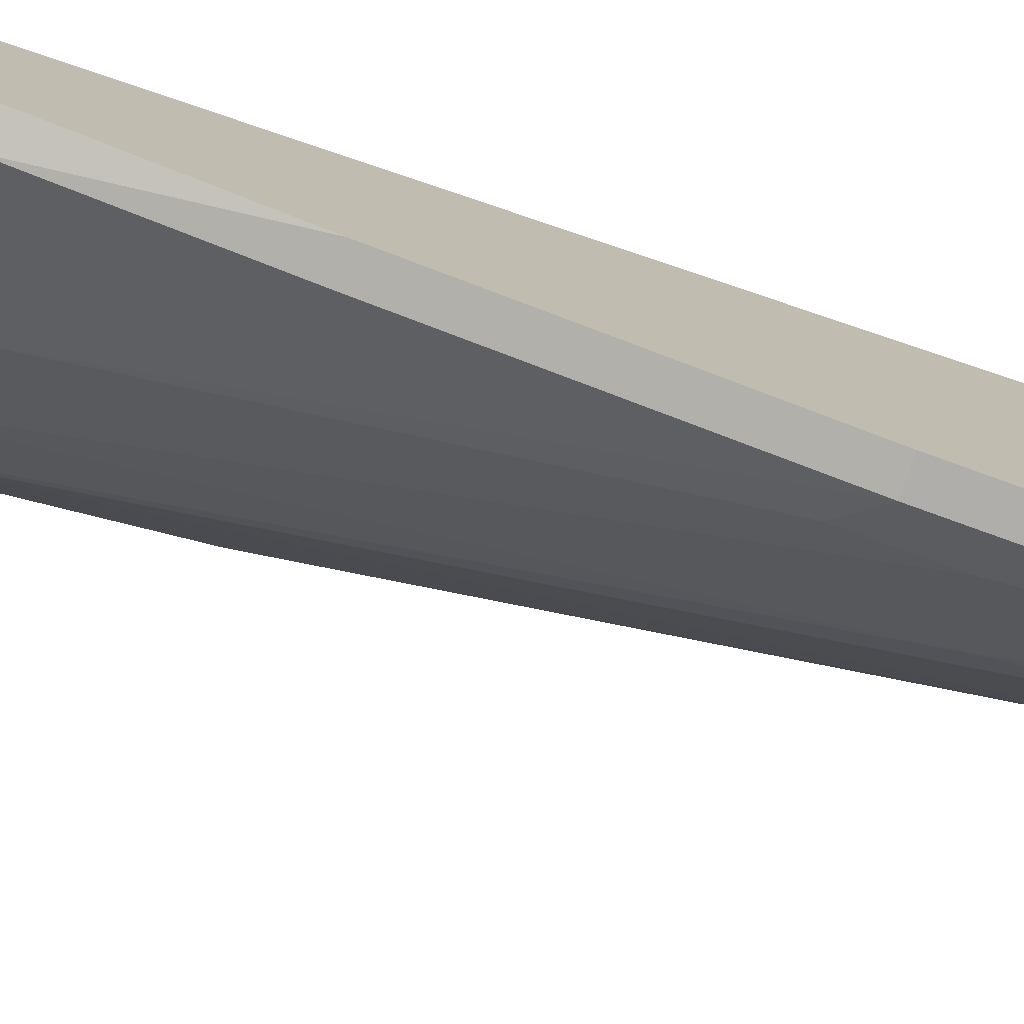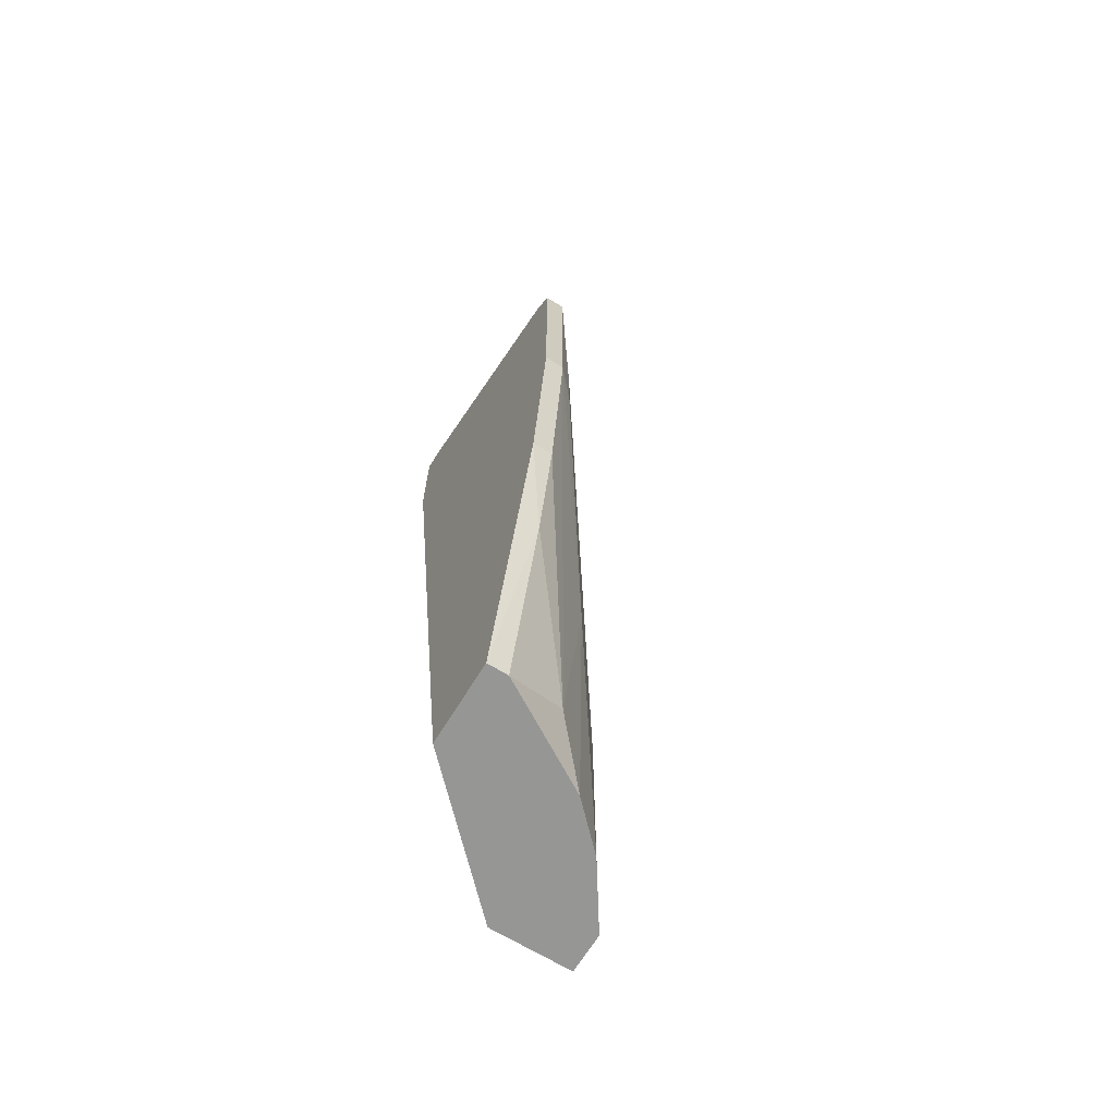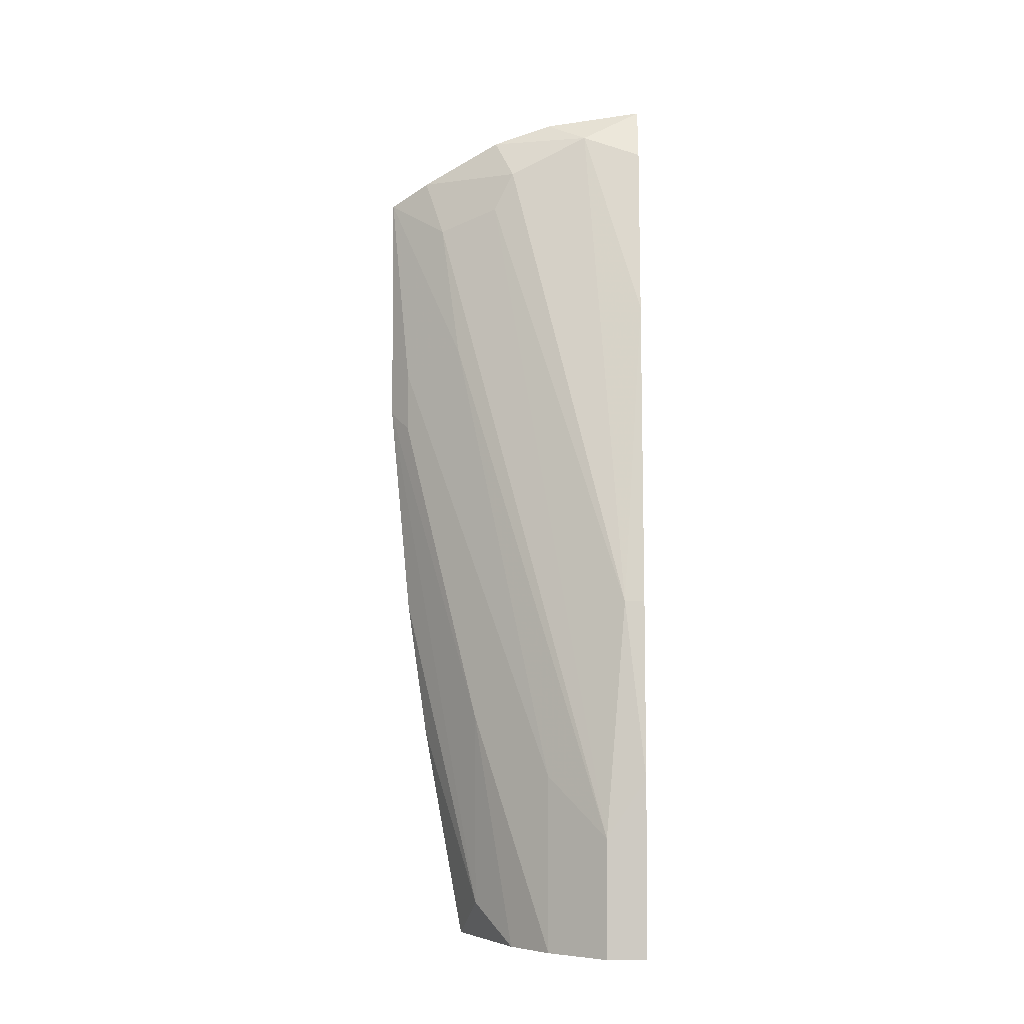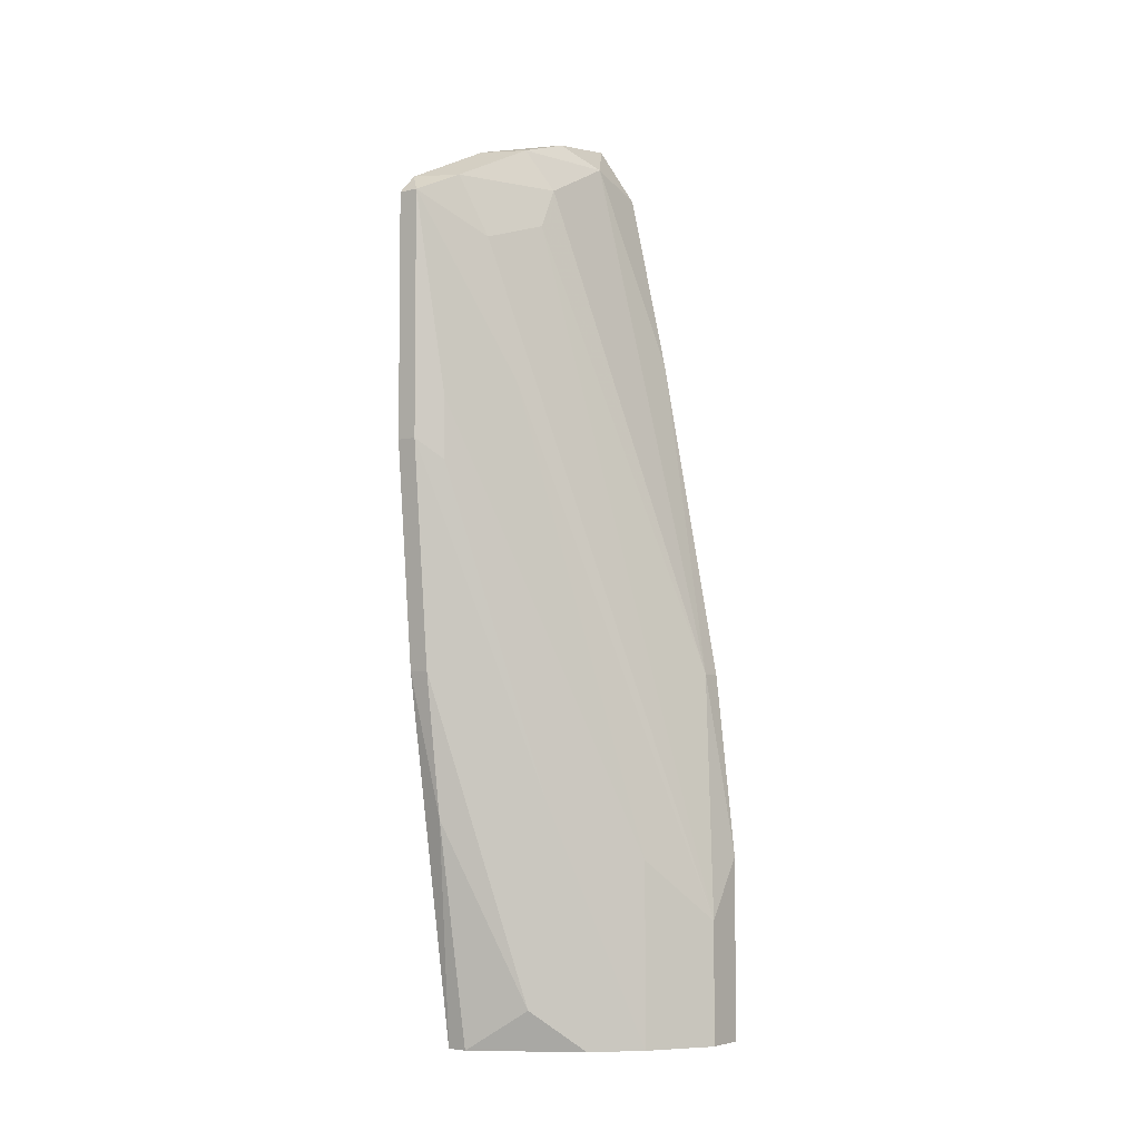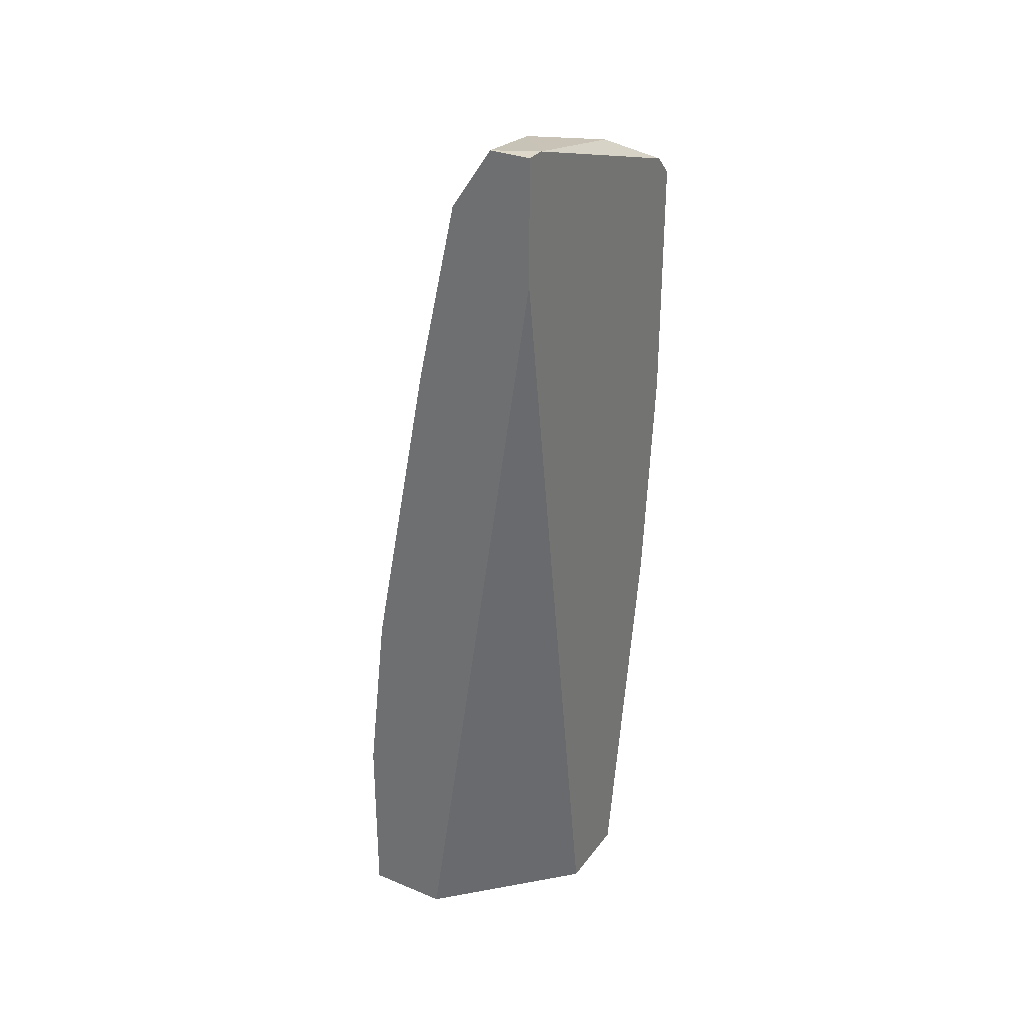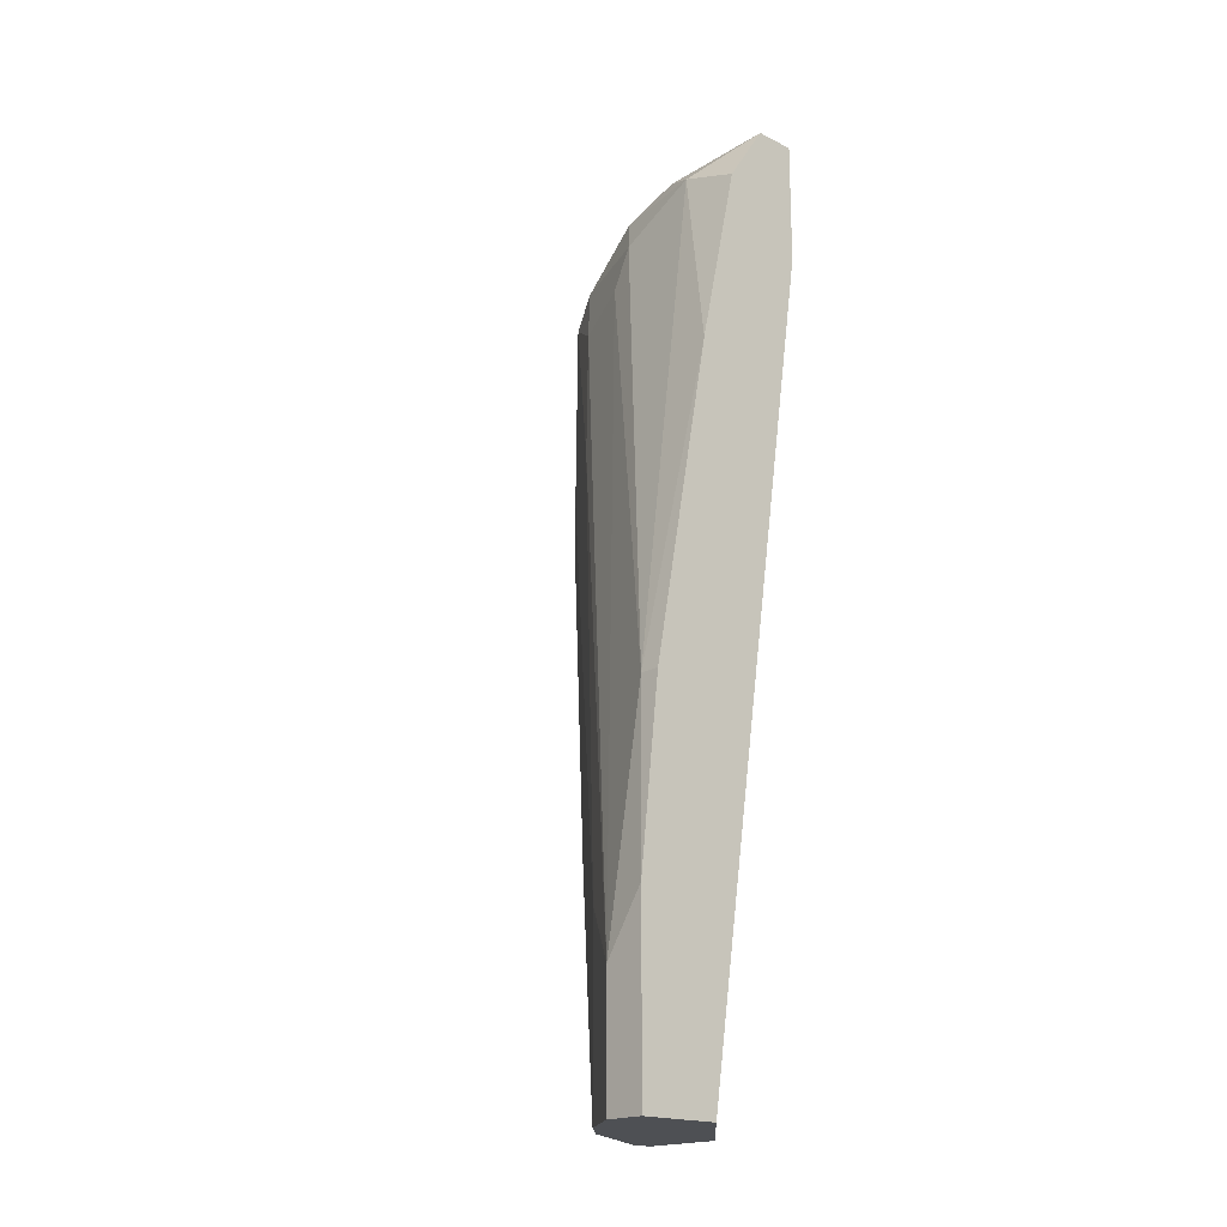
<metadata>
{"format":"obj","ext":"obj","renderer":"f3d","projection":"perspective","resolution":1024,"background":"white","views":[{"elev":-77.8,"azim":-109.9,"up":"+Y"},{"elev":-67.7,"azim":-31.5,"up":"+Z"},{"elev":-5.0,"azim":92.4,"up":"+Z"},{"elev":-4.8,"azim":35.9,"up":"+Z"},{"elev":31.0,"azim":-149.6,"up":"+Z"},{"elev":-18.8,"azim":137.2,"up":"+Z"}]}
</metadata>
<code>
v 0.0128 -0.01246 -0.002615
v 0.01629 -0.005477 0.002621
v 0.01629 -0.004603 0.002621
v 0.009304 -0.01595 0.002621
v 0.009304 -0.01333 -0.0131
v 0.009304 -0.01246 0.02532
v 0.009304 -0.01682 0.0227
v 0.009304 -0.01682 0.01222
v 0.009304 -0.01508 -0.003492
v 0.01105 -0.008969 0.02619
v 0.01105 -0.0142 0.02095
v 0.01105 -0.01158 0.02532
v 0.01716 -0.00635 -0.007856
v 0.01716 -0.00635 -0.0131
v 0.01716 -0.004603 -0.005237
v 0.01716 -0.004603 -0.0131
v 0.01367 -0.01071 -0.0131
v 0.01367 -0.004603 0.01658
v 0.01367 -0.004603 -0.0131
v 0.01541 -0.008969 -0.005237
v 0.01541 -0.008969 -0.0131
v 0.01018 -0.01595 0.01397
v 0.01018 -0.01595 0.01135
v 0.01018 -0.01508 0.02357
v 0.01018 -0.004603 0.02706
v 0.01192 -0.007224 0.02532
v 0.01192 -0.01333 0.01484
v 0.01192 -0.01246 -0.01135
v 0.01192 -0.01071 0.02357
v 0.01192 -0.01158 0.02182
v 0.01192 -0.004603 0.02444
v 0.00843 -0.01595 0.02357
v 0.00843 -0.01595 0.002621
v 0.00843 -0.01333 -0.0131
v 0.00843 -0.009842 -0.0131
v 0.00843 -0.01682 0.0227
v 0.00843 -0.01682 0.01222
v 0.00843 -0.005477 0.02706
v 0.00843 -0.004603 0.02182
v 0.00843 -0.004603 0.02706
f 23 8 1
f 8 28 1
f 21 1 17
f 1 28 17
f 21 23 1
f 3 2 15
f 2 3 18
f 2 13 15
f 13 2 30
f 26 2 18
f 26 29 2
f 2 29 30
f 16 3 15
f 19 3 16
f 3 31 18
f 19 31 3
f 4 28 8
f 37 4 8
f 28 4 9
f 4 33 9
f 37 33 4
f 5 28 9
f 34 5 9
f 5 21 17
f 28 5 17
f 34 21 5
f 10 6 12
f 10 38 6
f 6 24 12
f 32 24 6
f 38 32 6
f 23 7 8
f 7 37 8
f 24 7 11
f 11 7 27
f 7 23 22
f 27 7 22
f 7 24 32
f 7 32 36
f 37 7 36
f 33 34 9
f 26 10 12
f 10 26 25
f 38 10 25
f 13 11 27
f 11 13 30
f 24 11 30
f 24 29 12
f 29 26 12
f 13 14 16
f 14 13 21
f 13 16 15
f 21 13 20
f 20 13 27
f 14 19 16
f 14 35 19
f 34 14 21
f 35 14 34
f 31 26 18
f 39 31 19
f 35 39 19
f 23 21 20
f 23 20 22
f 20 27 22
f 29 24 30
f 26 31 25
f 31 39 25
f 38 25 40
f 25 39 40
f 32 37 36
f 38 37 32
f 33 35 34
f 33 37 35
f 35 37 39
f 39 37 38
f 39 38 40

</code>
